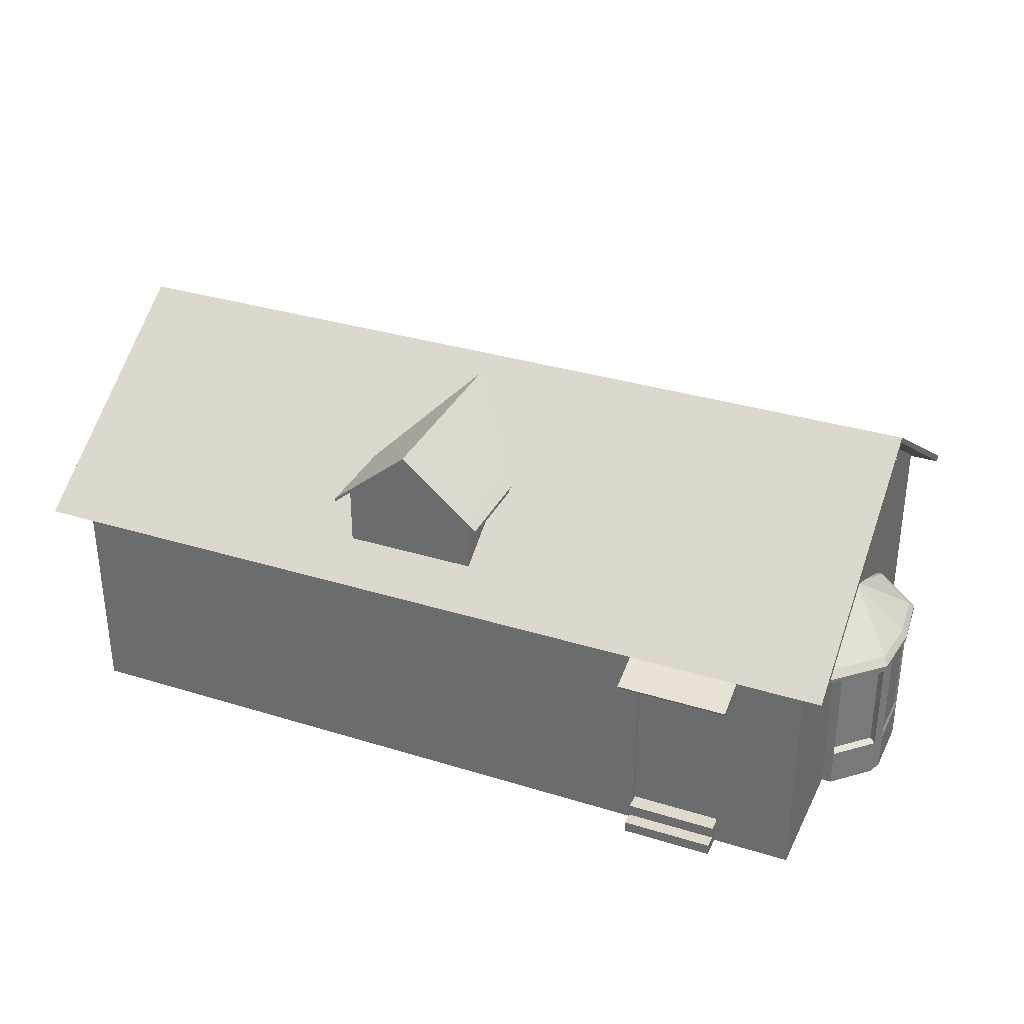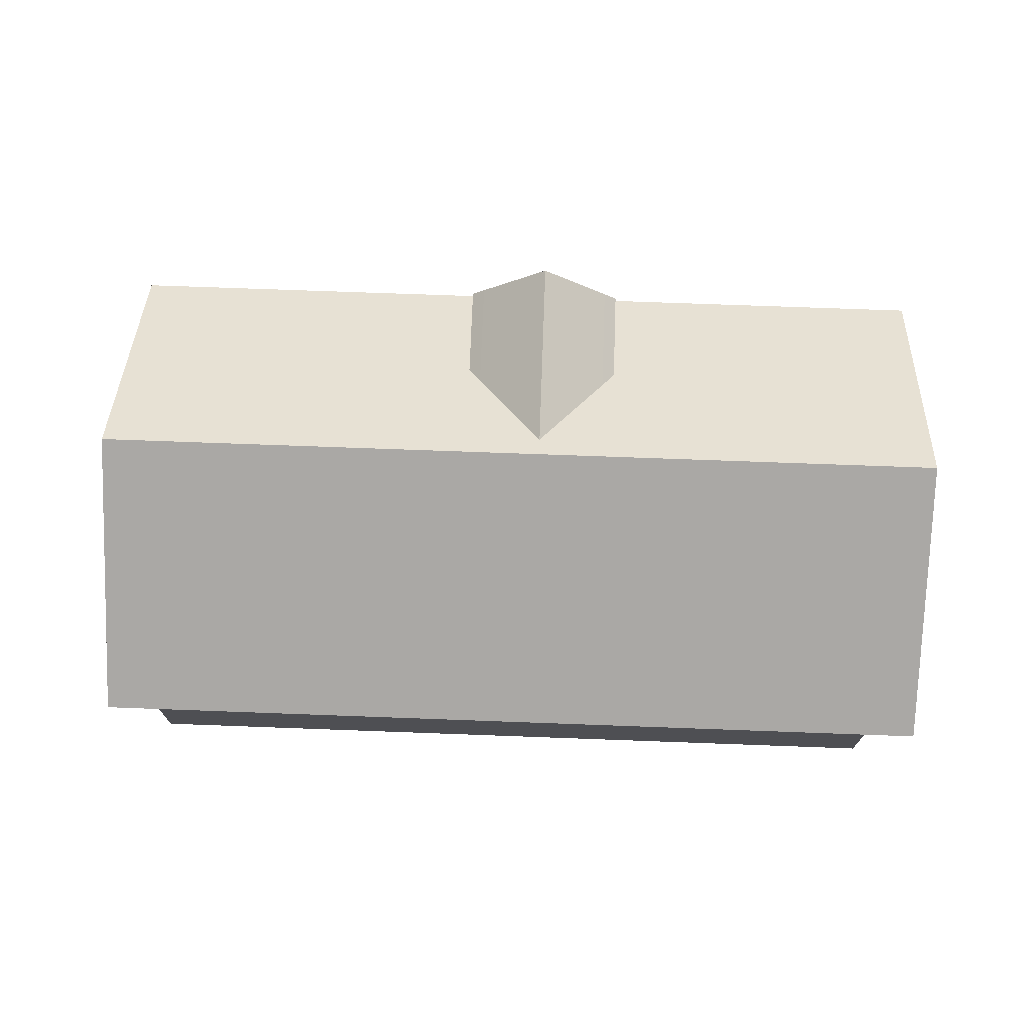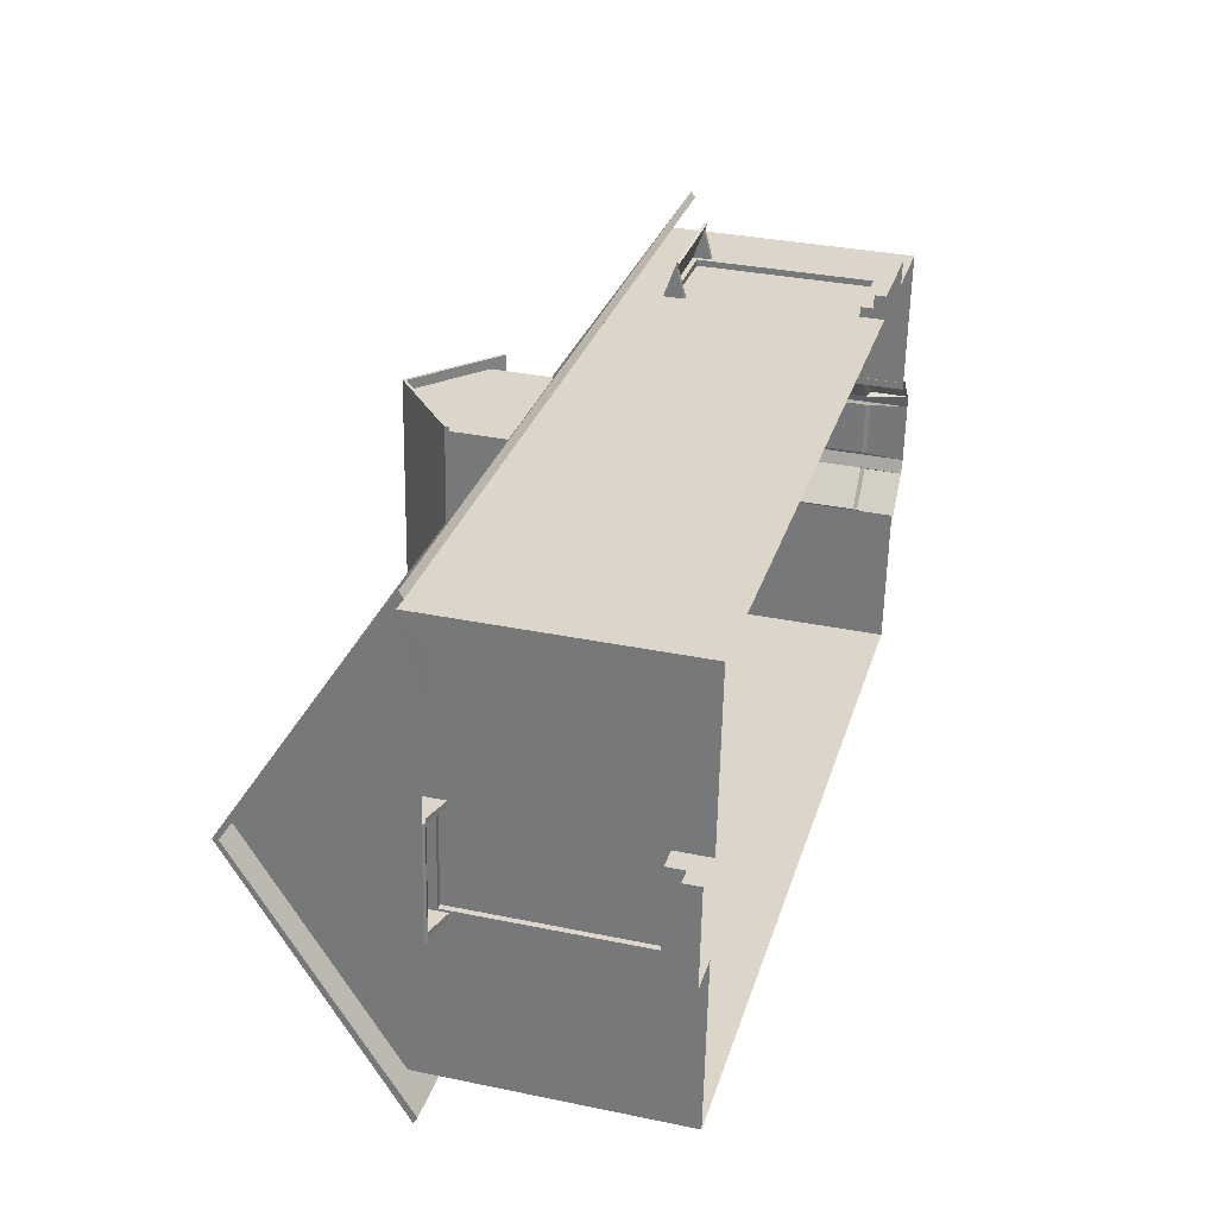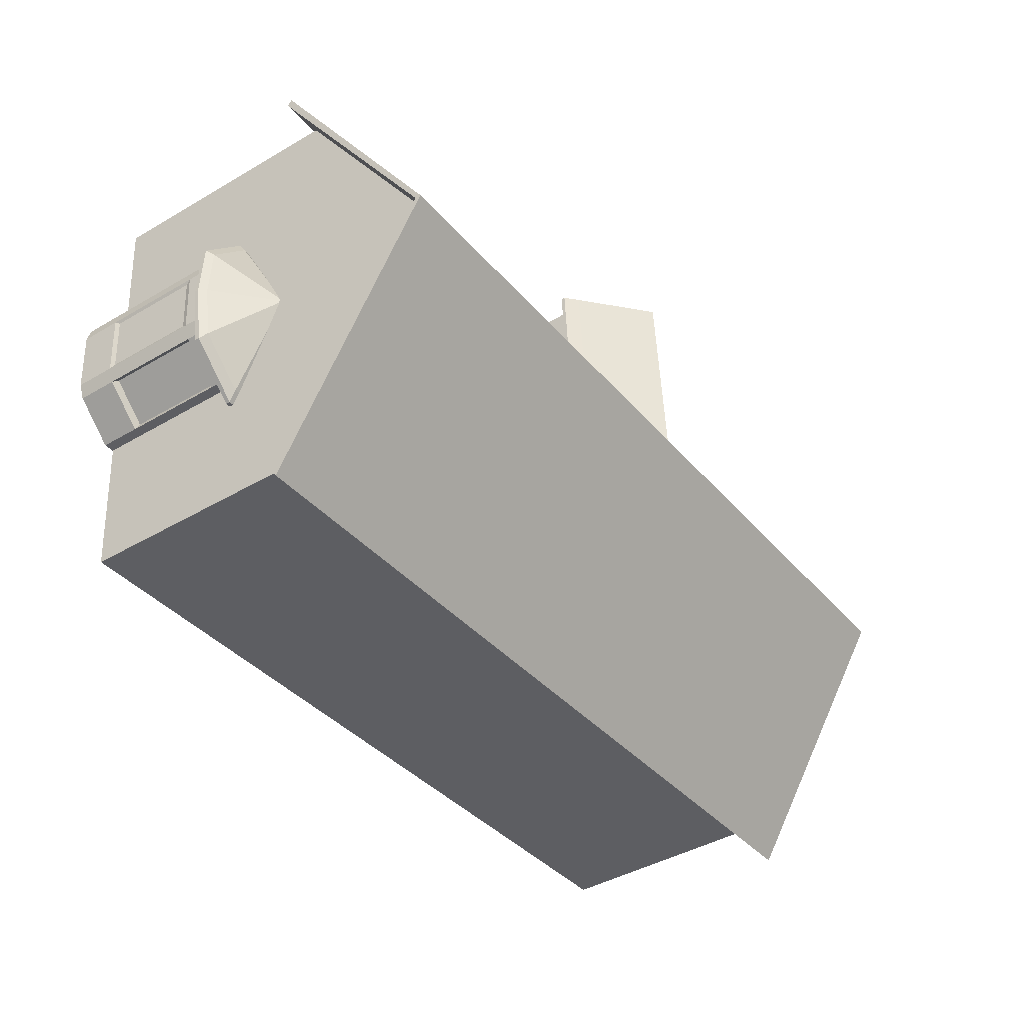
<metadata>
{"format":"obj","ext":"obj","renderer":"f3d","projection":"perspective","resolution":1024,"background":"white","views":[{"elev":33.0,"azim":27.2,"up":"+Y"},{"elev":71.9,"azim":-173.8,"up":"+Y"},{"elev":33.7,"azim":-74.3,"up":"+Z"},{"elev":-42.2,"azim":125.1,"up":"+Z"}]}
</metadata>
<code>
g Cube_Cube.002_Mesh
v -18.22 9.349 -6.877
v 12.56 14.64 -1.045
v -17.65 14.64 1.114
v -17.49 13.16 3.383
v 12.41 13.16 -3.274
v 12.73 13.16 1.224
v 12.76 9.349 1.689
v -17.77 0.06412 -0.5858
v -17.52 0.06412 2.919
v -17.52 9.349 2.919
v 12.56 14.64 -1.04
v 12.56 14.64 -1.035
v -17.65 14.64 1.124
v -17.65 14.64 1.119
v 12.47 12.8 -2.429
v 12.67 12.8 0.3849
v -17.55 10.15 2.56
v 12.47 10.15 -2.416
v 12.67 10.15 0.401
v -17.52 1.32 2.919
v -17.77 1.32 -0.5858
v -17.77 9.349 -0.5858
v -17.75 12.8 -0.2705
v -17.81 13.16 -1.115
v -17.75 10.15 -0.2575
v -18.06 10.83 -4.632
v 11.99 9.349 -9.036
v -17.9 0.06412 -2.37
v 12.15 10.83 -6.791
v 13.15 9.349 7.051
v 12.57 14.64 -1.03
v 12.98 10.83 4.781
v -17.55 12.8 2.544
v 13.15 0.06412 7.051
v -18.22 0.06412 -6.877
v 12.76 0.06412 1.689
v 11.99 0.06412 -9.036
v -17.9 2.821 -2.37
v -18.14 2.821 -5.756
v -17.15 2.821 8.093
v -17.4 2.821 4.701
v -17.52 8.192 2.919
v -17.77 8.192 -0.5858
v 12.38 9.349 -3.674
v -17.9 8.192 -2.37
v -18.14 8.192 -5.756
v -17.15 8.219 8.093
v -17.4 8.192 4.701
v -17.32 1.32 2.904
v -17.57 1.32 -0.6002
v -17.32 8.192 2.904
v -17.57 8.192 -0.6002
v -17.77 0.6658 -0.5858
v -17.52 0.6774 2.919
v -19.17 0.06412 -0.4861
v -18.92 0.06412 3.018
v -18.92 0.6774 3.018
v -19.17 0.6658 -0.4861
v -18.32 1.32 2.976
v -18.57 1.32 -0.5289
v -18.57 0.6658 -0.5289
v -18.32 0.6774 2.976
v -12.18 0.06412 -7.309
v 5.95 0.06412 -8.604
v -12.18 8.192 -7.309
v -7.727 8.192 -7.627
v 1.497 8.192 -8.286
v 5.95 8.192 -8.604
v -12.18 9.349 -7.309
v -7.727 9.349 -7.627
v 1.497 9.349 -8.286
v 5.95 9.349 -8.604
v -12.18 2.821 -7.309
v -7.727 2.821 -7.627
v 1.497 2.821 -8.286
v 5.95 2.821 -8.604
v -17.07 9.349 9.21
v -17.07 0.06412 9.21
v -17.4 0.06412 4.701
v -17.24 10.83 6.94
v -17.65 14.64 1.129
v 12.38 0.06412 -3.674
v -7.727 0.06412 -7.627
v 1.497 0.06412 -8.286
v 12.76 5.319 1.689
v 12.38 5.321 -3.674
v 10.27 0.06412 7.258
v 10.27 7.581 7.258
v 10.27 9.349 7.258
v -11.02 9.349 8.779
v -11.02 2.237 8.779
v 6.874 9.349 7.5
v -11.02 7.581 8.779
v 10.27 0.94 7.258
v -11.02 0.06412 8.779
v 6.874 0.94 7.5
v 6.874 0.06412 7.5
v -6.568 0.06412 8.461
v -6.568 7.581 8.461
v -6.568 9.349 8.461
v -6.568 2.237 8.461
v 10.25 7.581 7.025
v 10.25 0.94 7.025
v 6.857 7.581 7.268
v 6.857 0.94 7.268
v 6.874 0.4826 7.5
v 10.27 0.4916 7.258
v 6.874 7.581 7.5
v 6.233 0.4539 7.546
v 10.33 0.06412 8.118
v 6.935 0.06412 8.361
v 10.33 0.4916 8.118
v 6.935 0.4826 8.361
v 6.9 0.9401 7.865
v 10.29 0.9401 7.623
v 6.9 0.4826 7.865
v 10.29 0.4916 7.623
v 12.96 6.084 2.461
v 12.5 6.084 -4.522
v 14.16 6.084 -3.08
v 14.41 6.084 0.818
v 12.52 6.084 2.489
v 12.07 6.084 -4.494
v 14.49 6.084 -1.144
v 13.68 6.084 1.639
v 13.33 6.084 -3.801
v 12.48 7.798 -0.8977
v 12.47 7.798 -1.131
v 12.52 7.798 -1.083
v 12.53 7.798 -0.9525
v 12.47 7.798 -0.8968
v 12.45 7.798 -1.13
v 12.53 7.798 -1.018
v 12.51 7.798 -0.9251
v 12.49 7.798 -1.107
v 14.32 5.681 -3.316
v 14.6 5.681 1.031
v 13.39 5.681 -4.12
v 14.68 5.681 -1.157
v 13.79 5.681 1.948
v 11.98 5.681 -4.893
v 12.47 5.681 -4.925
v 12.98 5.681 2.864
v 12.49 5.681 2.895
v 14.32 5.833 -3.316
v 14.6 5.833 1.031
v 13.39 5.833 -4.12
v 14.68 5.833 -1.157
v 13.79 5.833 1.948
v 11.98 5.833 -4.893
v 12.47 5.833 -4.925
v 12.98 5.833 2.864
v 12.49 5.833 2.895
v 14.06 5.681 -2.678
v 14.26 5.681 0.4323
v 13.4 5.681 -3.254
v 14.32 5.681 -1.134
v 13.68 5.681 1.088
v 12.39 5.681 -3.807
v 12.74 5.681 -3.829
v 13.1 5.681 1.743
v 12.75 5.681 1.766
v 13.14 5.804 1.938
v 12.75 5.804 -4.027
v 14.37 5.804 -2.286
v 14.16 5.804 -2.795
v 14.38 5.804 0.5345
v 14.52 5.804 0.002602
v 12.76 5.804 1.962
v 12.38 0.07308 -4.003
v 12.38 5.804 -4.003
v 13.14 1.517 1.938
v 13.14 5.133 1.938
v 12.75 5.133 -4.027
v 14.16 1.517 -2.795
v 14.16 5.133 -2.795
v 14.52 1.517 0.002601
v 14.52 5.133 0.002602
v 13.01 1.648 1.73
v 13.01 5.002 1.73
v 12.67 5.002 -3.805
v 12.67 1.648 -3.805
v 14.32 1.699 -2.167
v 13.98 1.648 -2.662
v 13.98 5.002 -2.662
v 14.46 1.699 -0.1087
v 14.46 4.951 -0.1087
v 14.37 0.07308 -2.286
v 14.45 5.804 -1.142
v 14.37 1.517 -2.286
v 14.37 5.133 -2.286
v 14.32 4.951 -2.167
v 14.38 0.07308 0.5345
v 13.76 5.804 1.236
v 14.38 1.517 0.5345
v 14.38 5.133 0.5345
v 14.16 5.002 0.4279
v 12.75 0.07308 -4.027
v 13.46 5.804 -3.411
v 12.75 1.517 -4.027
v 13.14 0.07308 1.938
v 14.16 0.07308 -2.795
v 14.52 0.07308 0.002601
v 12.76 0.07308 1.962
v 14.16 1.648 0.4279
v 10.64 7.899 6.867
v 10.64 7.997 6.901
v 10.76 7.323 8.522
v 10.76 7.42 8.556
v 6.494 7.899 7.163
v 6.496 7.997 7.197
v 6.612 7.323 8.818
v 6.614 7.42 8.852
v 6.833 7.323 8.803
v 10.53 7.323 8.538
v 10.54 7.42 8.572
v 6.836 7.42 8.836
v 10.42 7.899 6.883
v 6.715 7.899 7.147
v 6.718 7.997 7.181
v 10.42 7.997 6.917
v 10.74 7.406 8.282
v 10.74 7.504 8.316
v 6.595 7.406 8.578
v 6.597 7.504 8.612
v 6.819 7.504 8.596
v 10.52 7.504 8.332
v 10.52 7.406 8.298
v 6.816 7.406 8.562
v 10.66 7.09 7.167
v 10.65 7.437 7.059
v 6.729 7.437 7.339
v 6.507 7.437 7.355
v 10.43 7.437 7.074
v 10.44 7.09 7.183
v 6.737 7.09 7.448
v 6.515 7.09 7.464
v -17.12 8.627 3.225
v -17.15 8.724 3.227
v -18.77 8.05 3.343
v -18.81 8.148 3.346
v -17.41 8.627 -0.9195
v -17.45 8.724 -0.9171
v -19.07 8.05 -0.8013
v -19.1 8.148 -0.7989
v -19.05 8.05 -0.5797
v -18.79 8.05 3.122
v -18.82 8.148 3.124
v -19.09 8.148 -0.5773
v -17.13 8.627 3.004
v -17.4 8.627 -0.698
v -17.43 8.724 -0.6956
v -17.17 8.724 3.006
v -18.53 8.134 3.326
v -18.56 8.232 3.329
v -18.83 8.134 -0.8184
v -18.86 8.232 -0.816
v -18.85 8.232 -0.5945
v -18.58 8.232 3.107
v -18.55 8.134 3.105
v -18.81 8.134 -0.5969
v -17.42 7.818 3.247
v -17.31 8.165 3.239
v -17.59 8.165 -0.6843
v -17.6 8.165 -0.9058
v -17.32 8.165 3.017
v -17.43 7.818 3.025
v -17.7 7.818 -0.6765
v -17.71 7.818 -0.8981
v -0.3611 9.704 6.752
v -0.3045 9.704 7.544
v -2.775 14.1 7.721
v -5.302 9.704 7.105
v -5.245 9.704 7.897
v -0.63 12.03 2.989
v -0.3045 12.03 7.544
v -5.245 12.03 7.897
v -5.571 12.03 3.342
v -3.278 14.24 0.6801
v -2.775 14.24 7.721
v -5.245 12.17 7.897
v -5.571 12.17 3.342
v -2.748 14.1 8.092
v -0.278 12.03 7.916
v -5.219 12.03 8.269
v -2.748 14.24 8.092
v -0.278 12.17 7.916
v -5.219 12.17 8.269
v -5.707 11.64 7.93
v -5.994 11.64 3.913
v -0.13 11.64 3.494
v 0.1571 11.64 7.511
v -5.707 11.77 7.93
v -5.994 11.77 3.913
v -0.13 11.77 3.494
v 0.1571 11.77 7.511
v -5.68 11.77 8.302
v -5.68 11.64 8.302
v 0.1836 11.77 7.883
v 0.1836 11.64 7.883
v -0.3045 9.704 7.544
v -2.77 14.1 7.72
v -5.245 9.704 7.897
v -2.78 14.1 7.721
v -0.3045 12.03 7.544
v -5.245 12.03 7.897
v -3.598 9.704 7.779
v -1.951 9.704 7.662
v -2.773 14.1 7.72
v -2.776 14.1 7.721
v -1.839 11.08 7.654
v -3.71 11.08 7.787
v -1.537 13.07 7.632
v -4.012 13.07 7.809
v -1.836 12.82 7.654
v -3.714 12.82 7.788
v -0.63 12.17 2.989
v -3.278 14.24 0.6801
v -2.775 14.24 7.721
v -0.3045 12.17 7.544
v -2.748 14.24 8.092
v -0.278 12.17 7.916
v -0.13 11.77 3.494
v 0.1571 11.77 7.511
v 0.1836 11.77 7.883
v 12.86 8.781 -10.3
v 14.18 8.781 8.141
v -19.25 8.781 -8.006
v -17.93 8.781 10.44
v 13.52 14.74 -1.08
v -18.59 14.74 1.214
v 12.88 8.632 -10.06
v 14.16 8.632 7.905
v -19.23 8.632 -7.77
v -17.95 8.632 10.2
v 13.52 14.53 -1.08
v -18.59 14.53 1.214
f 68 72 27
f 7 32 30
f 44 19 7
f 22 17 25
f 19 6 32
f 16 31 6
f 15 12 16
f 23 13 14
f 48 10 42
f 10 43 42
f 54 56 9
f 79 20 54
f 8 53 28
f 23 3 24
f 25 24 26
f 22 26 1
f 44 29 18
f 18 5 15
f 15 2 11
f 43 22 45
f 45 1 46
f 77 48 47
f 10 80 17
f 17 4 33
f 33 81 13
f 40 79 78
f 28 39 35
f 21 38 28
f 79 41 20
f 64 76 37
f 85 34 36
f 77 40 78
f 43 38 21
f 37 86 82
f 42 49 20
f 41 42 20
f 76 27 37
f 39 1 35
f 25 33 23
f 51 50 49
f 43 51 42
f 21 52 43
f 20 50 21
f 20 62 54
f 54 9 79
f 28 53 21
f 56 58 55
f 8 58 53
f 53 57 54
f 62 60 61
f 21 59 20
f 53 60 21
f 1 73 35
f 66 75 74
f 35 73 63
f 73 83 63
f 74 84 83
f 84 76 64
f 1 69 65
f 69 66 65
f 70 67 66
f 71 68 67
f 74 65 66
f 76 67 68
f 86 7 85
f 30 85 7
f 86 27 44
f 104 88 108
f 109 96 108
f 98 109 101
f 91 77 78
f 34 88 94
f 78 95 91
f 98 91 95
f 88 92 108
f 77 93 90
f 99 90 93
f 88 30 89
f 101 93 91
f 97 113 106
f 98 97 109
f 87 34 107
f 103 104 105
f 102 94 88
f 94 105 96
f 105 108 96
f 106 114 96
f 34 94 107
f 108 100 99
f 101 108 99
f 106 96 109
f 97 106 109
f 110 113 111
f 107 110 87
f 113 107 106
f 117 114 116
f 94 117 107
f 114 94 96
f 45 39 38
f 40 48 41
f 16 18 15
f 126 145 147
f 119 147 151
f 118 149 125
f 124 129 133
f 121 134 125
f 125 127 118
f 123 128 119
f 120 135 129
f 126 128 135
f 122 127 131
f 124 130 121
f 137 149 140
f 140 152 143
f 141 151 142
f 138 145 136
f 142 147 138
f 143 153 144
f 139 146 137
f 136 148 139
f 121 148 124
f 125 146 121
f 123 151 150
f 122 152 118
f 120 148 145
f 140 161 158
f 142 159 141
f 136 156 138
f 139 155 157
f 138 160 142
f 143 162 161
f 137 158 155
f 139 154 136
f 194 173 196
f 163 204 201
f 178 192 191
f 199 176 174
f 188 165 191
f 193 167 196
f 189 178 191
f 196 205 193
f 196 180 197
f 174 182 198
f 191 183 188
f 176 181 174
f 190 186 177
f 165 189 191
f 188 177 203
f 195 179 172
f 193 172 201
f 167 194 196
f 198 175 202
f 164 199 174
f 175 182 184
f 176 184 185
f 178 186 187
f 163 201 173
f 168 203 178
f 173 179 180
f 198 171 164
f 193 168 167
f 188 166 165
f 166 202 176
f 192 186 183
f 197 179 205
f 181 184 182
f 223 208 222
f 217 212 214
f 224 211 210
f 227 207 221
f 226 211 225
f 226 221 220
f 229 232 219
f 229 218 228
f 209 215 208
f 216 214 215
f 214 228 215
f 215 222 208
f 216 226 217
f 217 225 213
f 216 223 227
f 212 229 214
f 213 224 212
f 207 222 206
f 224 236 229
f 224 233 237
f 222 235 230
f 222 231 206
f 228 234 235
f 254 241 240
f 249 244 246
f 257 242 256
f 259 239 253
f 258 243 257
f 259 252 258
f 261 264 251
f 261 250 260
f 241 247 240
f 248 246 247
f 246 260 247
f 247 254 240
f 248 258 249
f 249 257 245
f 241 259 248
f 244 261 246
f 245 256 244
f 238 255 254
f 261 269 268
f 256 265 269
f 260 262 254
f 254 263 238
f 260 266 267
f 277 273 274
f 270 276 271
f 280 282 281
f 277 290 278
f 283 288 285
f 283 287 286
f 272 284 283
f 281 286 280
f 272 285 277
f 291 296 292
f 289 294 290
f 289 297 293
f 296 300 292
f 285 297 298
f 284 292 300
f 284 299 287
f 281 297 288
f 276 291 292
f 281 294 293
f 277 298 289
f 316 304 314
f 312 303 307
f 301 311 308
f 311 307 308
f 302 315 313
f 315 310 316
f 305 315 311
f 316 306 312
f 311 316 312
f 317 319 320
f 322 324 320
f 319 322 320
f 320 323 317
f 328 330 326
f 327 331 329
f 332 337 334
f 337 333 335
f 329 333 327
f 326 334 328
f 329 337 335
f 327 336 330
f 326 336 332
f 328 337 331
f 7 19 32
f 44 18 19
f 22 10 17
f 19 16 6
f 16 12 31
f 15 11 12
f 23 33 13
f 10 22 43
f 54 57 56
f 23 14 3
f 25 23 24
f 22 25 26
f 44 27 29
f 18 29 5
f 15 5 2
f 45 22 1
f 77 10 48
f 10 77 80
f 17 80 4
f 33 4 81
f 40 41 79
f 28 38 39
f 85 30 34
f 77 47 40
f 43 45 38
f 37 27 86
f 42 51 49
f 41 48 42
f 76 68 27
f 39 46 1
f 25 17 33
f 51 52 50
f 43 52 51
f 21 50 52
f 20 49 50
f 20 59 62
f 56 57 58
f 8 55 58
f 53 58 57
f 62 59 60
f 21 60 59
f 53 61 60
f 1 65 73
f 66 67 75
f 73 74 83
f 74 75 84
f 84 75 76
f 69 70 66
f 70 71 67
f 71 72 68
f 74 73 65
f 76 75 67
f 86 44 7
f 104 102 88
f 91 93 77
f 34 30 88
f 98 101 91
f 88 89 92
f 99 100 90
f 101 99 93
f 97 111 113
f 103 102 104
f 102 103 94
f 94 103 105
f 105 104 108
f 106 116 114
f 108 92 100
f 101 109 108
f 110 112 113
f 107 112 110
f 113 112 107
f 117 115 114
f 94 115 117
f 114 115 94
f 45 46 39
f 40 47 48
f 16 19 18
f 126 120 145
f 119 126 147
f 118 152 149
f 124 120 129
f 121 130 134
f 125 134 127
f 123 132 128
f 120 126 135
f 126 119 128
f 122 118 127
f 124 133 130
f 137 146 149
f 140 149 152
f 141 150 151
f 138 147 145
f 142 151 147
f 143 152 153
f 139 148 146
f 136 145 148
f 121 146 148
f 125 149 146
f 123 119 151
f 122 153 152
f 120 124 148
f 140 143 161
f 142 160 159
f 136 154 156
f 139 137 155
f 138 156 160
f 143 144 162
f 137 140 158
f 139 157 154
f 194 163 173
f 163 169 204
f 178 187 192
f 199 166 176
f 189 168 178
f 196 197 205
f 196 173 180
f 174 181 182
f 191 192 183
f 176 185 181
f 190 183 186
f 188 190 177
f 195 205 179
f 193 195 172
f 198 200 175
f 175 200 182
f 176 202 184
f 178 203 186
f 173 201 179
f 198 170 171
f 193 203 168
f 188 202 166
f 192 187 186
f 197 180 179
f 181 185 184
f 223 209 208
f 217 213 212
f 224 225 211
f 227 223 207
f 226 220 211
f 226 227 221
f 229 236 232
f 229 219 218
f 209 216 215
f 216 217 214
f 214 229 228
f 215 228 222
f 216 227 226
f 217 226 225
f 216 209 223
f 212 224 229
f 213 225 224
f 207 223 222
f 224 237 236
f 224 210 233
f 222 228 235
f 222 230 231
f 228 218 234
f 254 255 241
f 249 245 244
f 257 243 242
f 259 255 239
f 258 252 243
f 259 253 252
f 261 268 264
f 261 251 250
f 241 248 247
f 248 249 246
f 246 261 260
f 247 260 254
f 248 259 258
f 249 258 257
f 241 255 259
f 244 256 261
f 245 257 256
f 238 239 255
f 261 256 269
f 256 242 265
f 260 267 262
f 254 262 263
f 260 250 266
f 277 278 273
f 270 275 276
f 280 279 282
f 277 289 290
f 283 286 288
f 283 284 287
f 272 276 284
f 281 288 286
f 272 283 285
f 291 295 296
f 289 293 294
f 289 298 297
f 296 299 300
f 285 288 297
f 284 276 292
f 284 300 299
f 281 293 297
f 276 275 291
f 281 282 294
f 277 285 298
f 316 310 304
f 312 306 303
f 301 305 311
f 311 312 307
f 302 309 315
f 315 309 310
f 305 313 315
f 316 314 306
f 311 315 316
f 317 318 319
f 322 325 324
f 319 321 322
f 320 324 323
f 328 331 330
f 327 330 331
f 332 336 337
f 337 336 333
f 329 335 333
f 326 332 334
f 329 331 337
f 327 333 336
f 326 330 336
f 328 334 337

</code>
